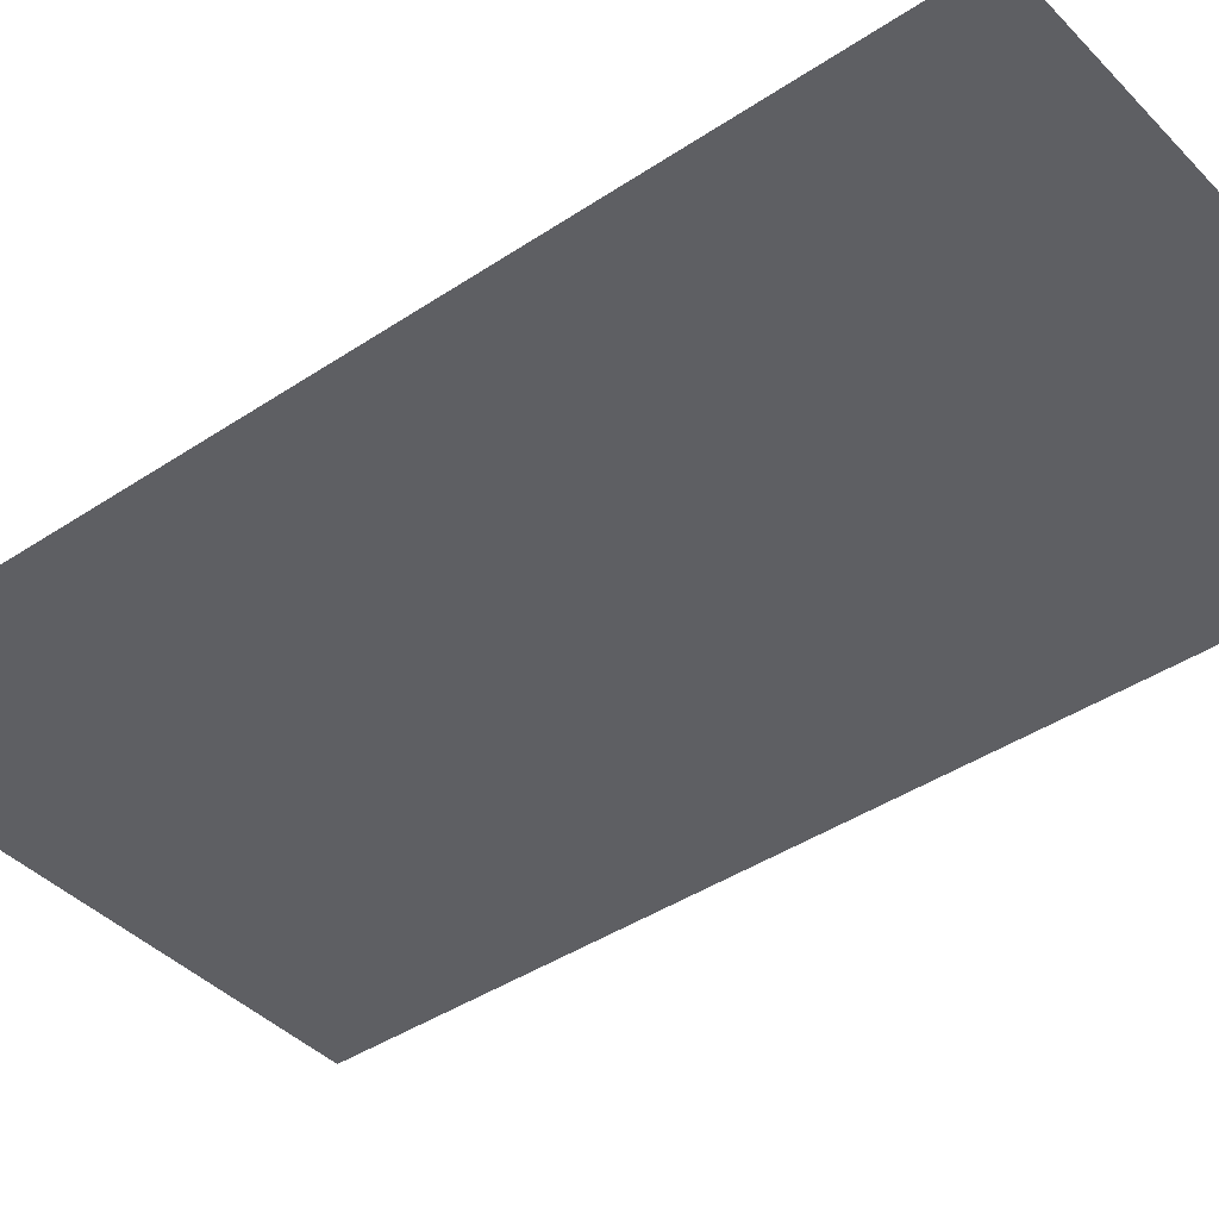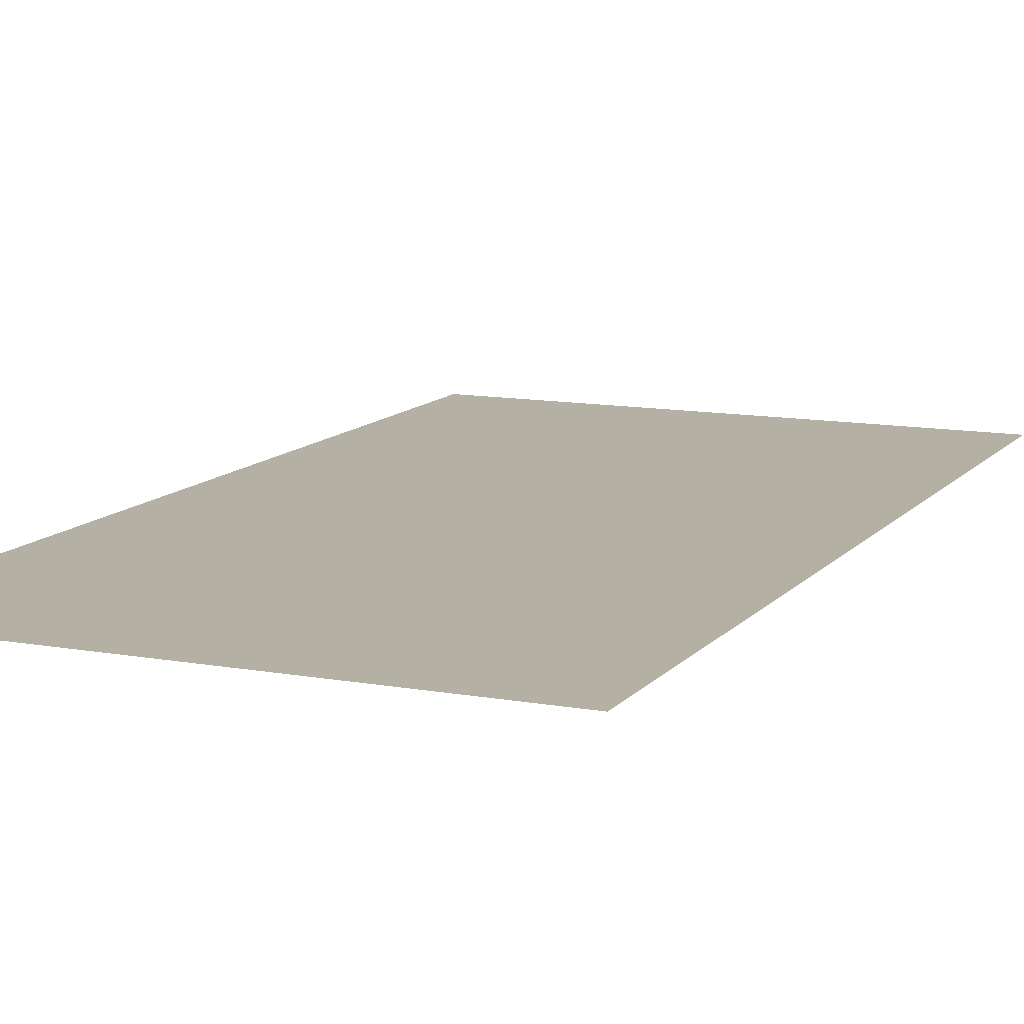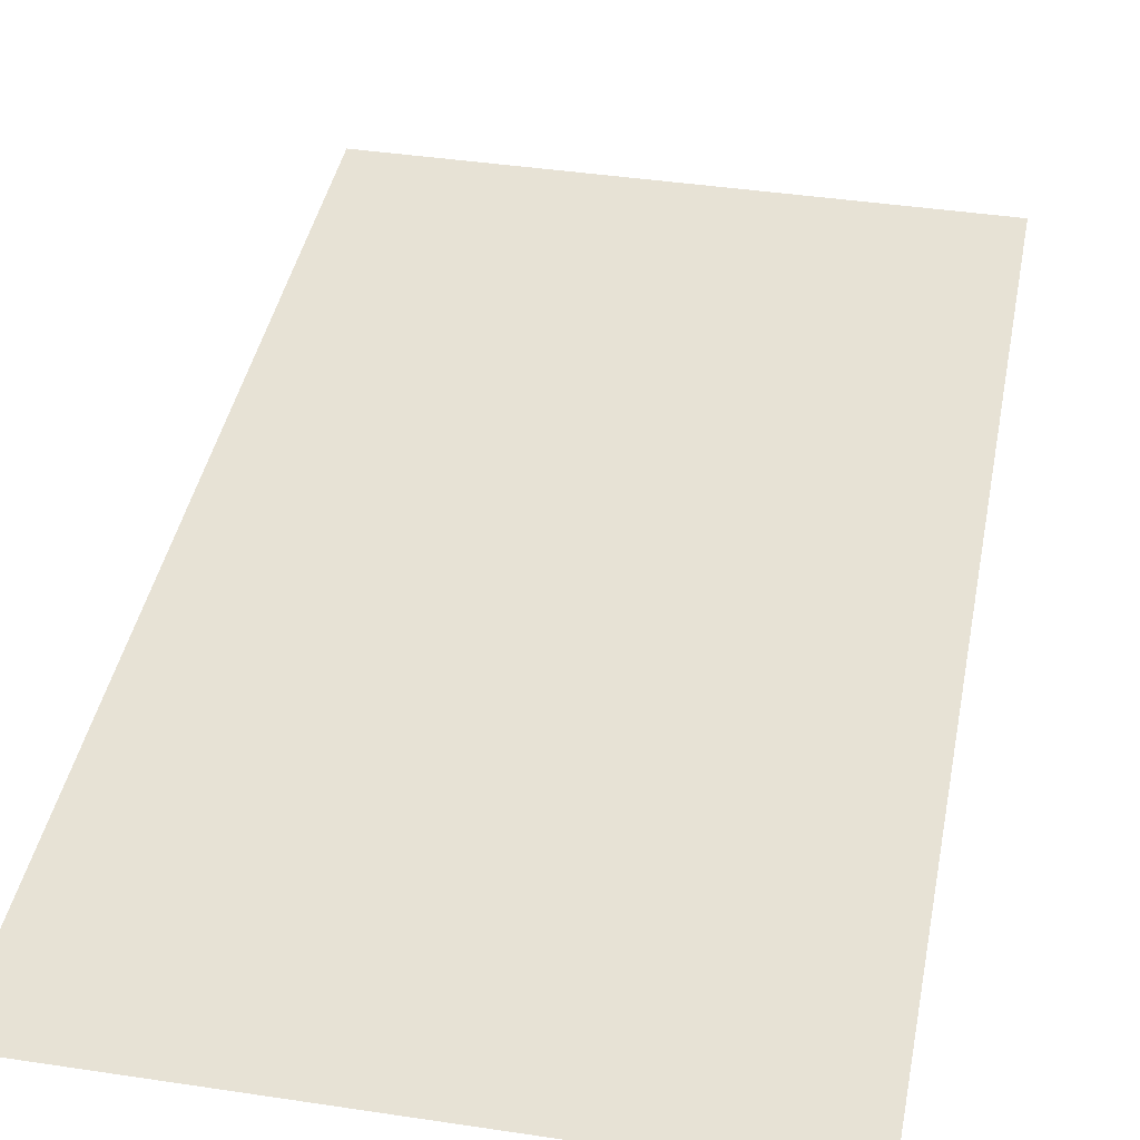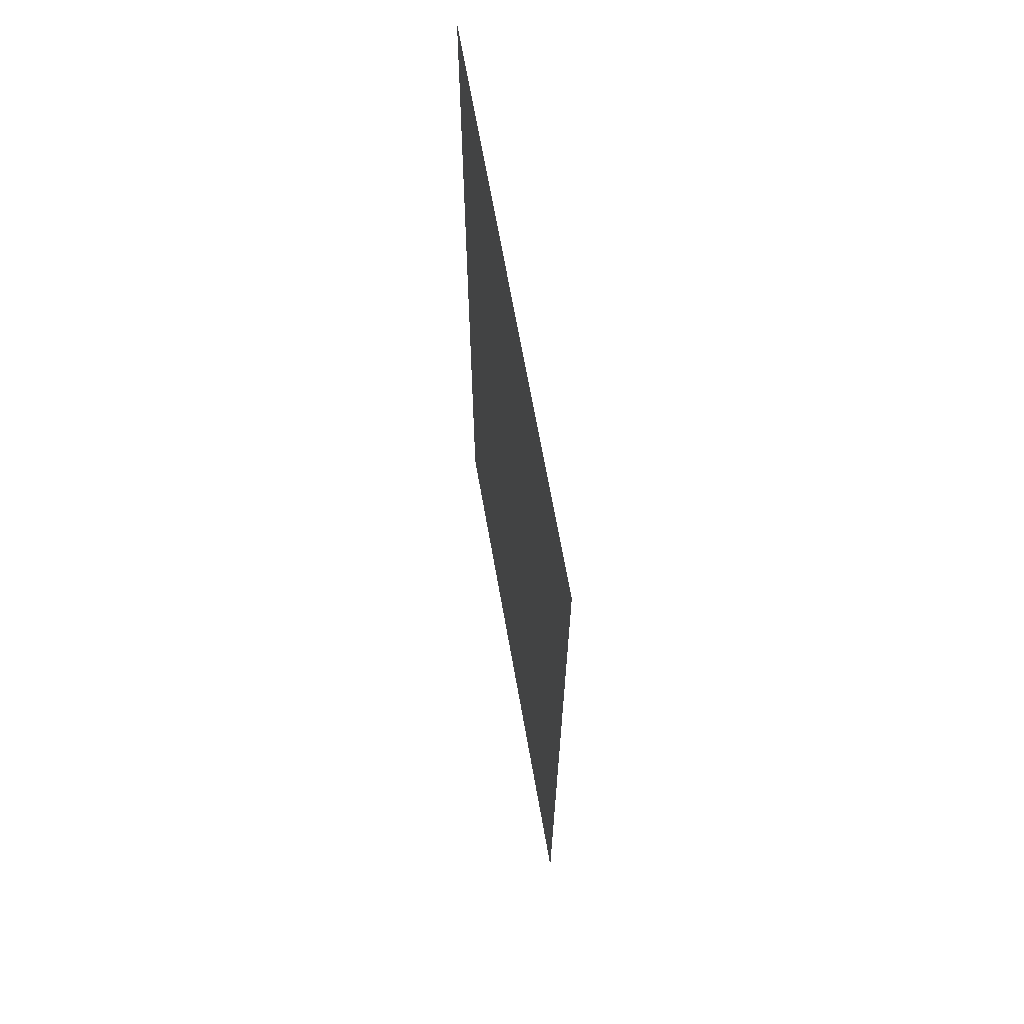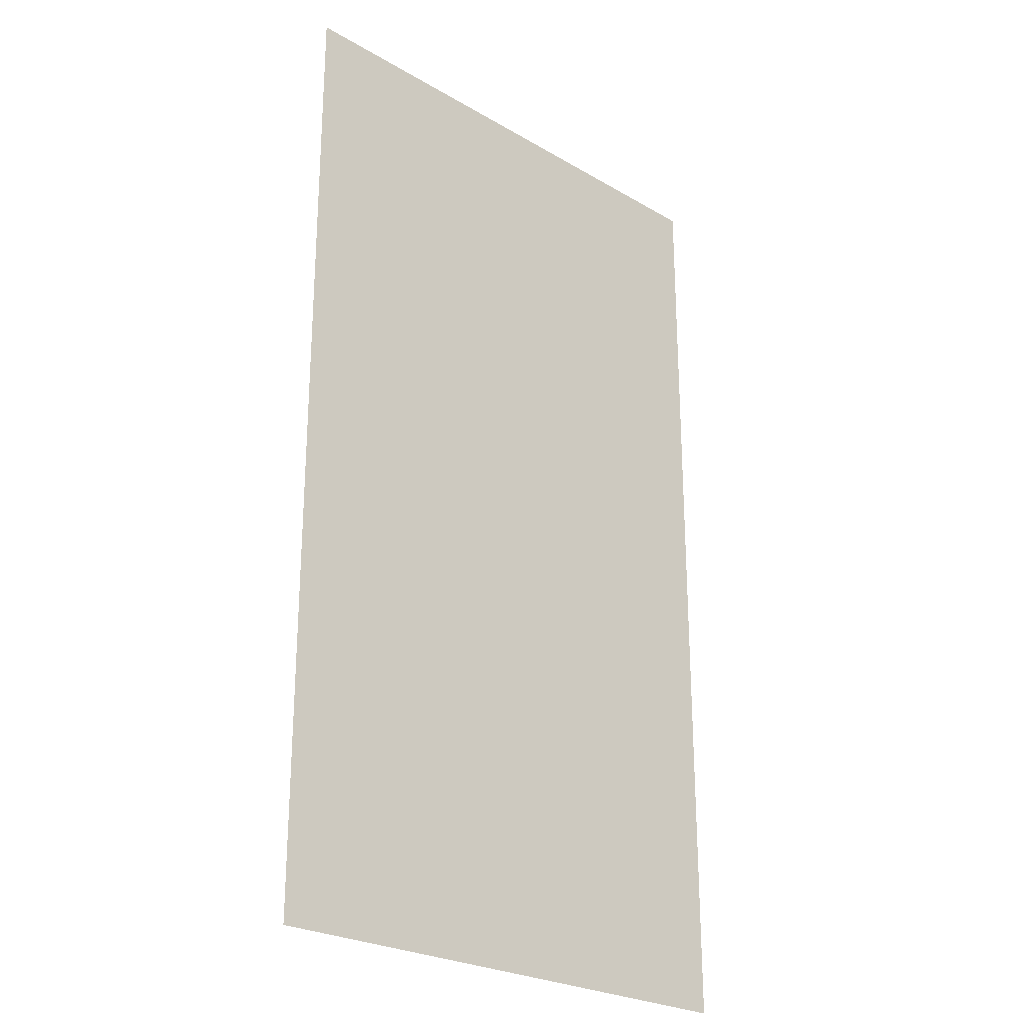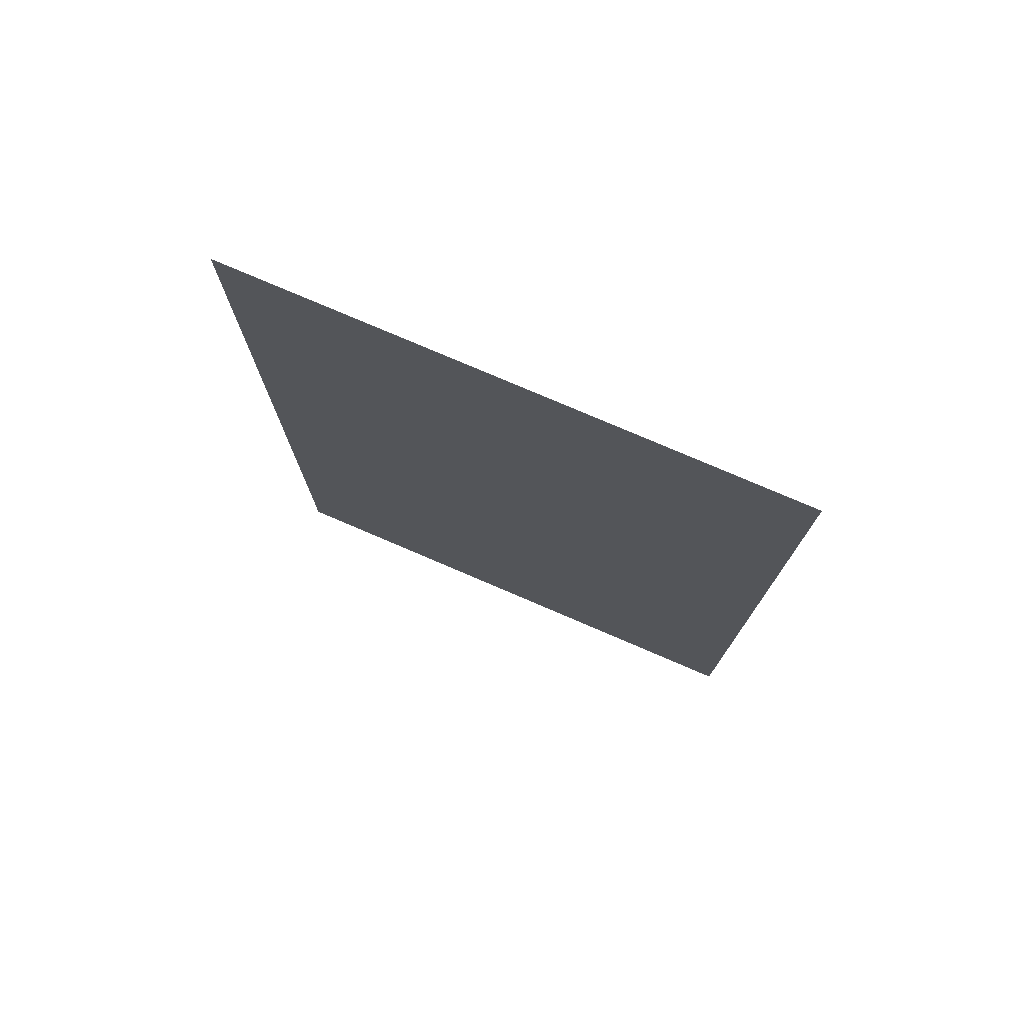
<metadata>
{"format":"obj","ext":"obj","renderer":"f3d","projection":"perspective","resolution":1024,"background":"white","views":[{"elev":-41.1,"azim":129.2,"up":"+Y"},{"elev":11.7,"azim":-156.3,"up":"+Y"},{"elev":40.1,"azim":-169.4,"up":"+Y"},{"elev":68.0,"azim":-100.1,"up":"+Z"},{"elev":-25.2,"azim":136.7,"up":"+Z"},{"elev":77.5,"azim":-156.8,"up":"+Z"}]}
</metadata>
<code>
o 715
v 2204 1875 10.49
v 2204 1875 10.35
v 2204 1875 10.35
v 2204 1875 10.35
v 2204 1875 10.49
v 2204 1875 10.49
v 2204 1875 10.49
v 2204 1875 10.35
v 2204 1875 10.35
v 2204 1875 10.35
v 2204 1875 10.49
v 2204 1875 10.49
f 1 2 3
f 4 5 6
f 7 8 9
f 10 11 12

</code>
